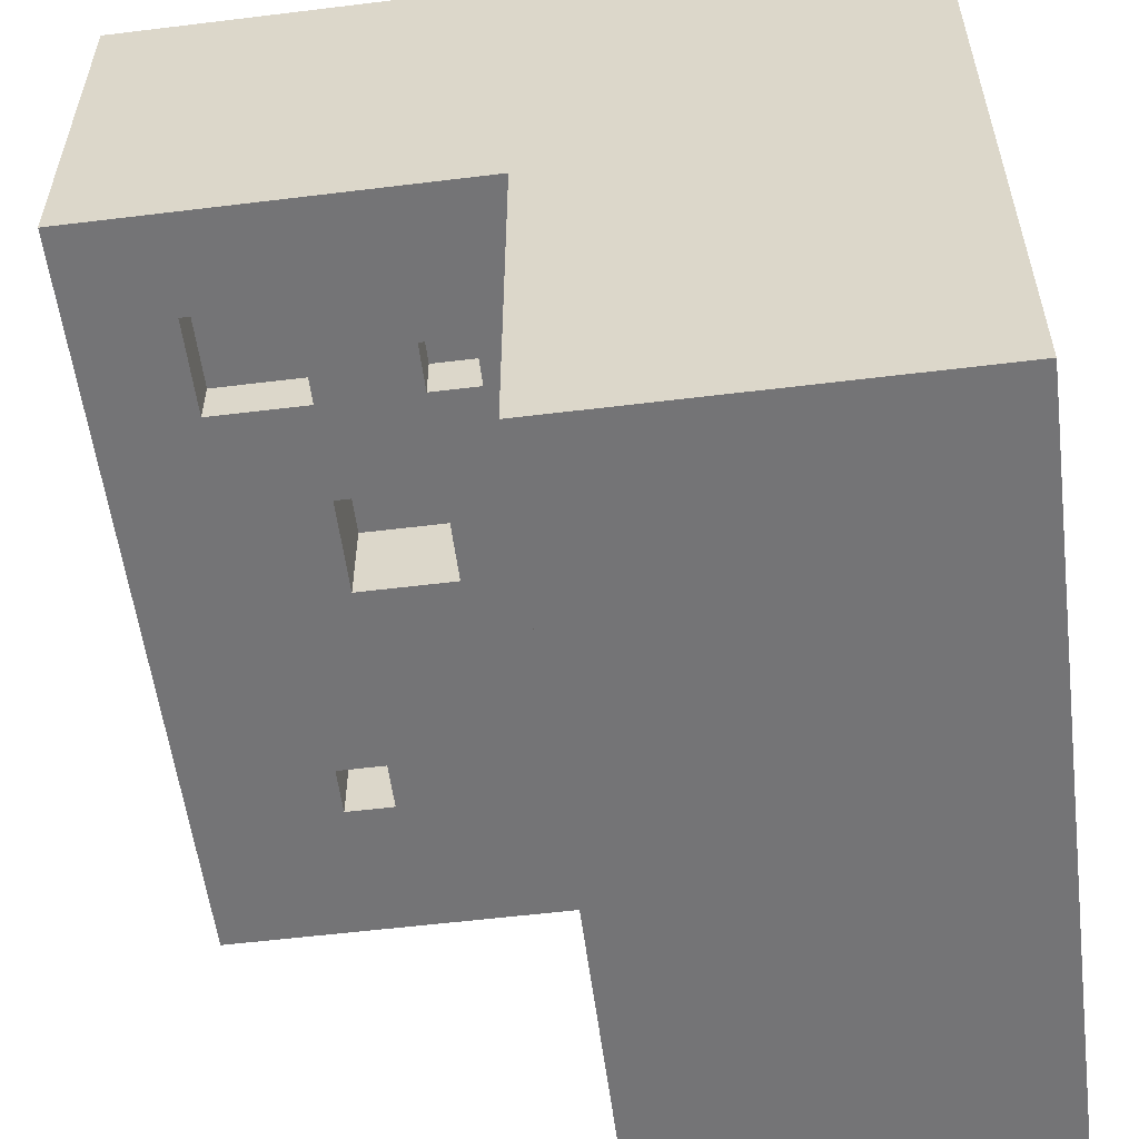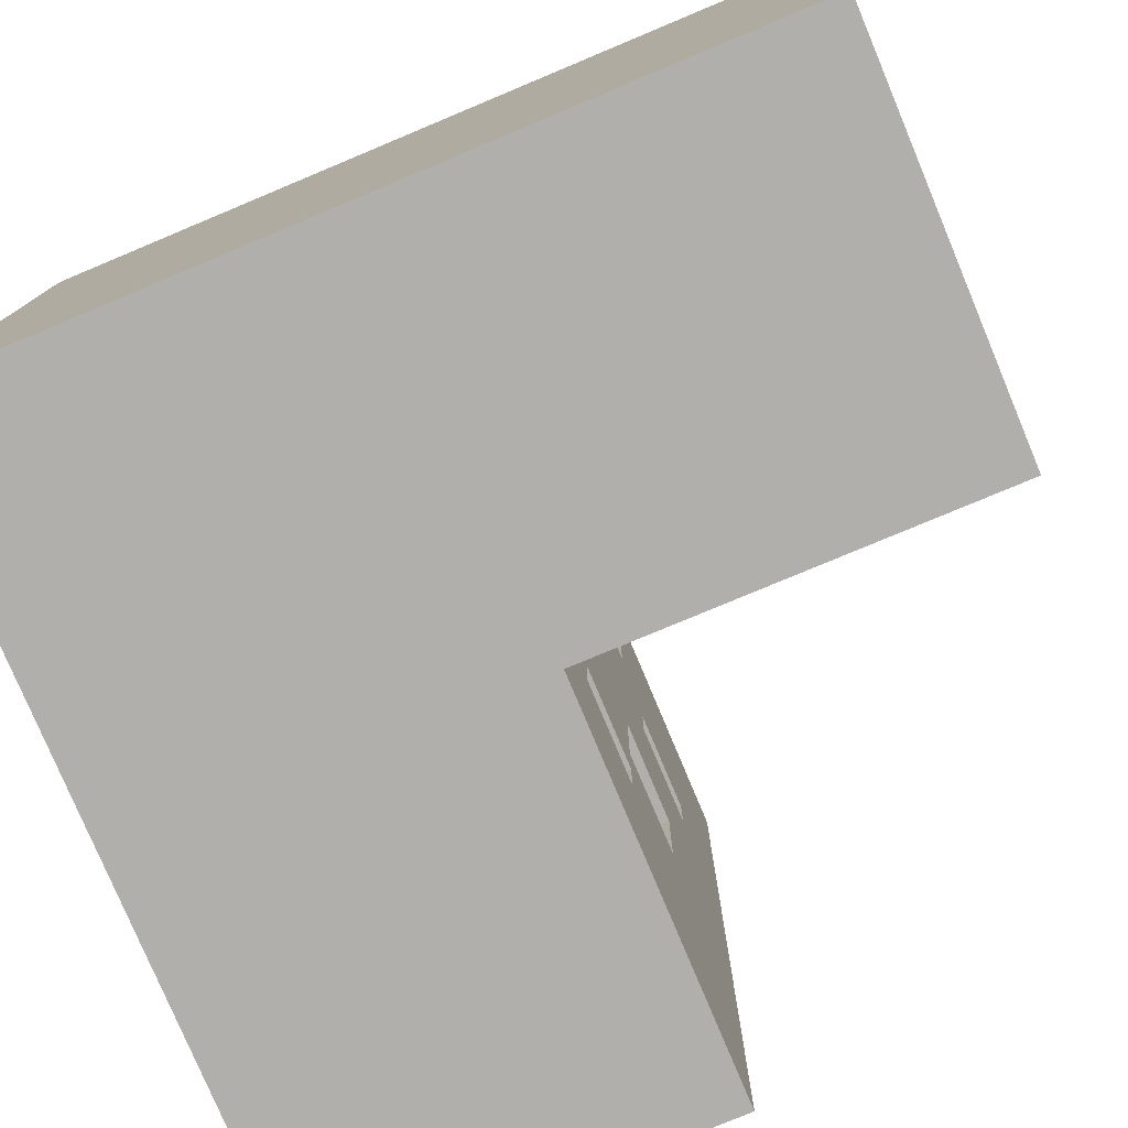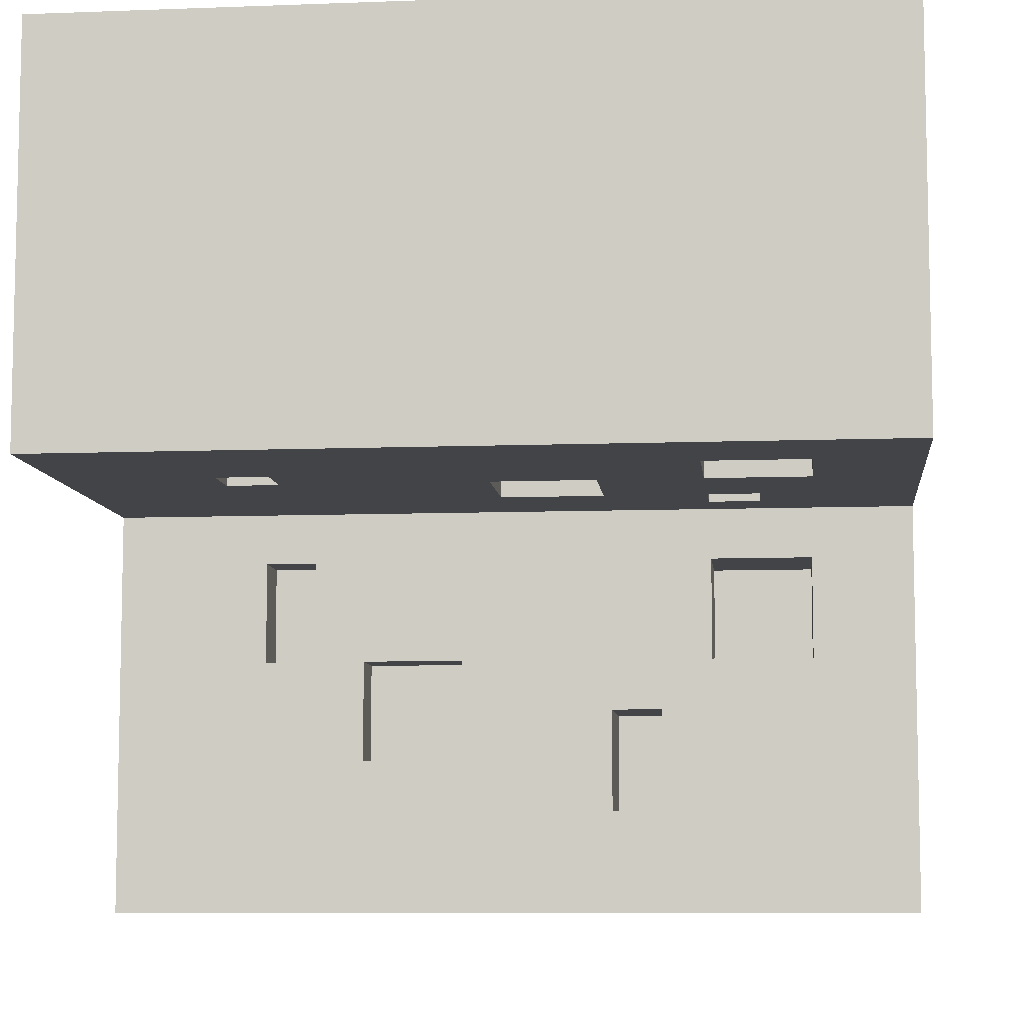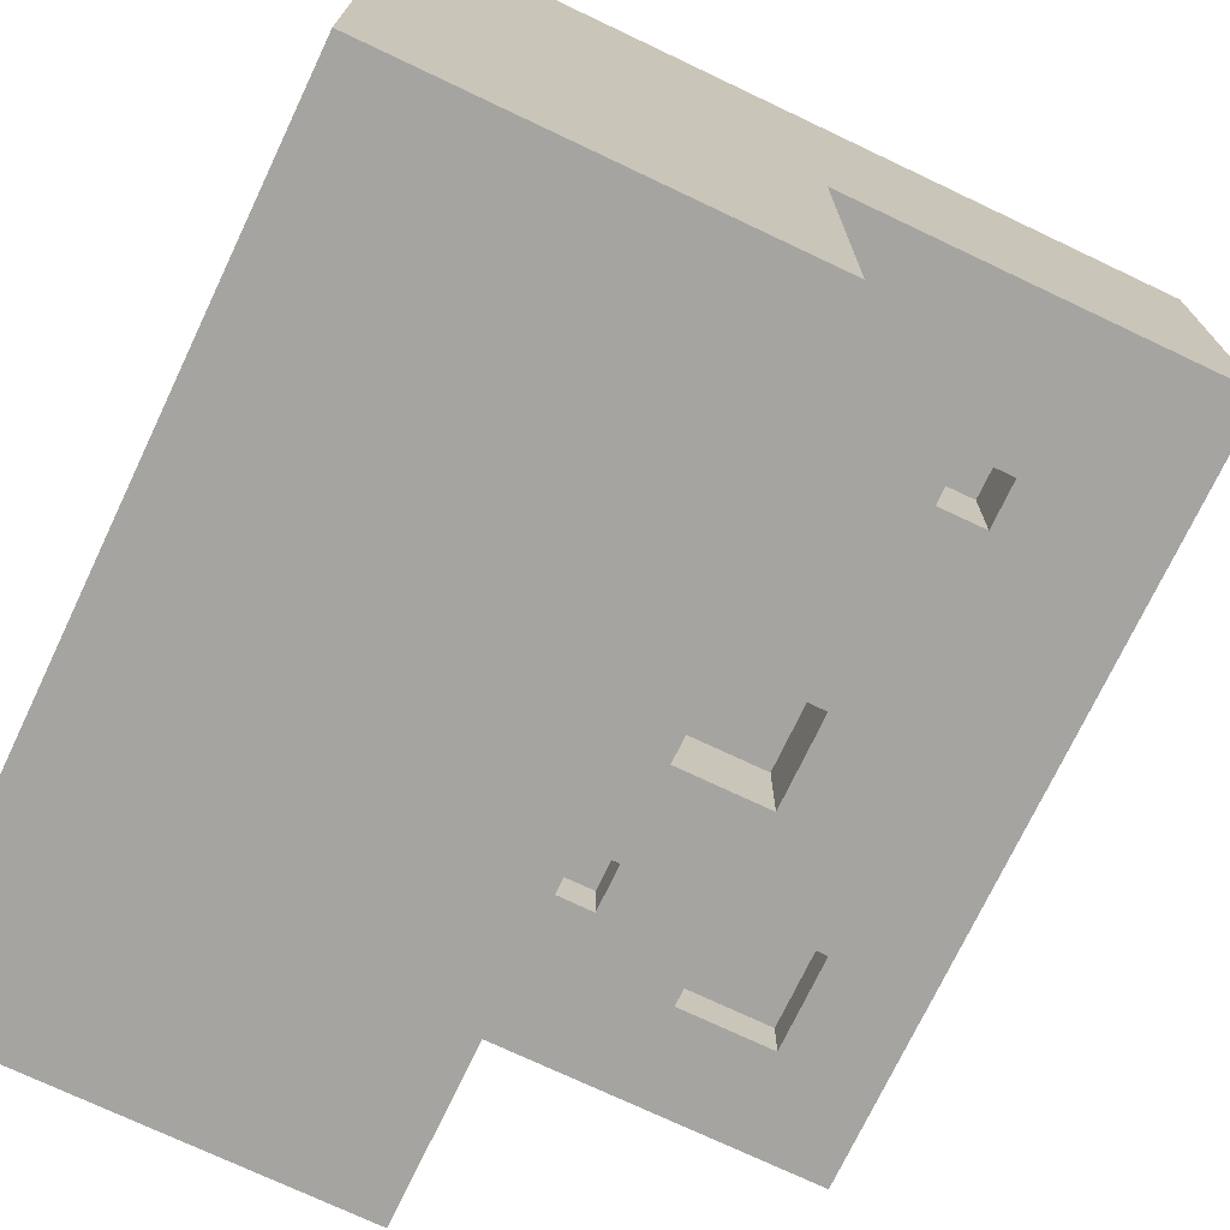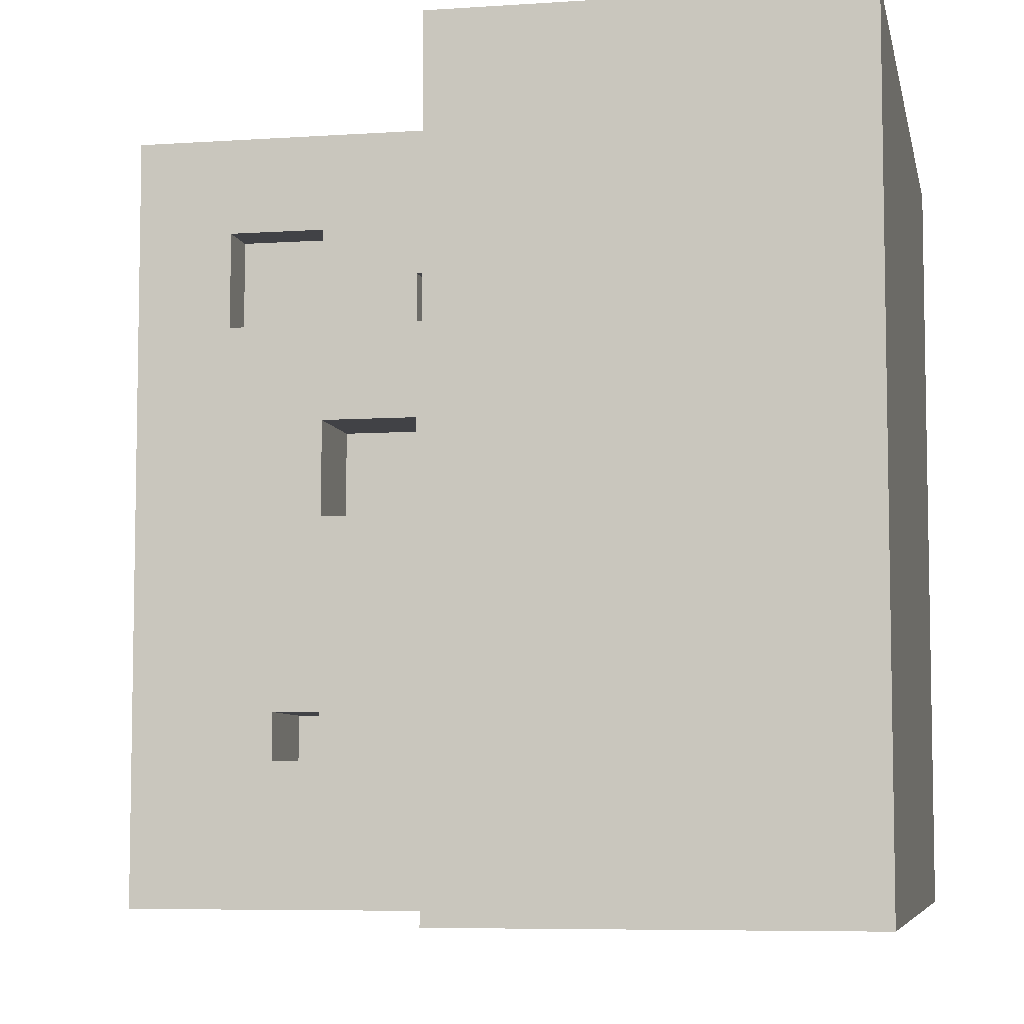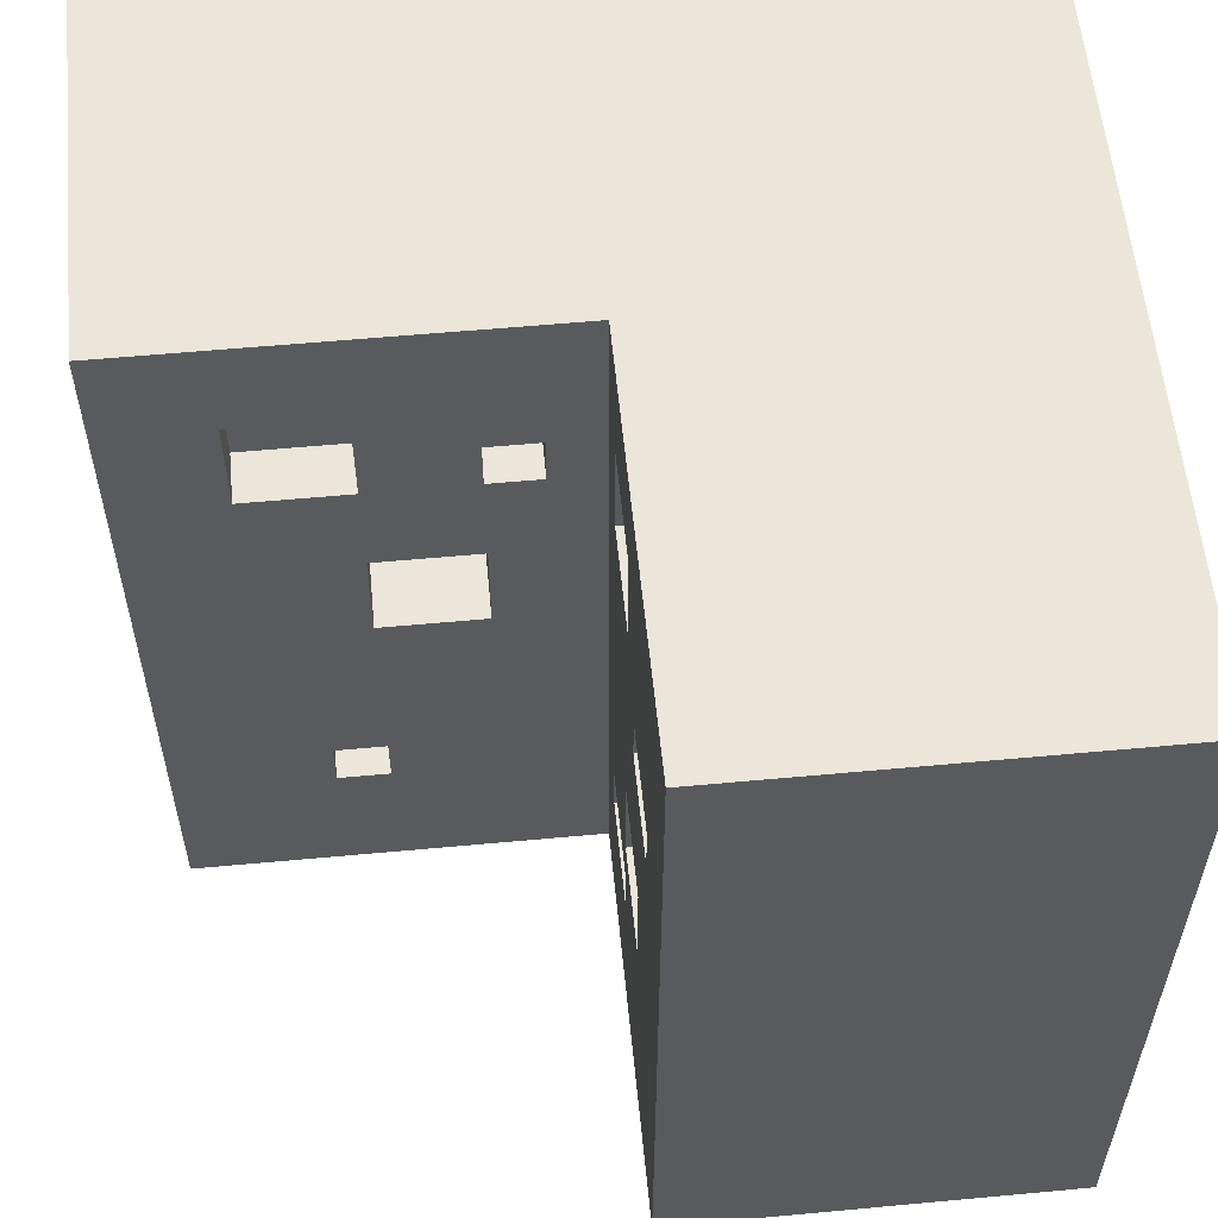
<metadata>
{"format":"obj","ext":"obj","renderer":"f3d","projection":"perspective","resolution":1024,"background":"white","views":[{"elev":-56.3,"azim":-172.7,"up":"+Z"},{"elev":-78.1,"azim":22.7,"up":"+Y"},{"elev":-8.2,"azim":96.0,"up":"+Z"},{"elev":-73.2,"azim":-25.4,"up":"+Z"},{"elev":-6.6,"azim":-168.7,"up":"+Y"},{"elev":57.5,"azim":174.5,"up":"+Y"}]}
</metadata>
<code>
o
v 0 2 0
v 0 2 -1.6
v 0 3.6 0
v 0 3.6 -1.6
v 1 3.2 -0.7
v 1 3.2 -0.8
v 1 3.3 -0.7
v 1 3.3 -0.8
v 1.2 2.8 -0.6
v 1.2 2.8 -0.8
v 1.2 3 -0.6
v 1.2 3 -0.8
v 1.3 2.3 -0.6
v 1.3 2.3 -0.8
v 1.3 2.4 -0.6
v 1.3 2.4 -0.8
v 1.4 3.2 -0.7
v 1.4 3.2 -0.8
v 1.4 3.4 -0.7
v 1.4 3.4 -0.8
v 0.6 3 -1.2
v 0.6 3 -1.4
v 0.6 3.1 -1.2
v 0.6 3.1 -1.4
v 0.6 3.2 -0.9
v 0.6 3.2 -1.1
v 0.6 3.4 -0.9
v 0.6 3.4 -1.1
v 0.7 2.3 -0.9
v 0.7 2.3 -1.1
v 0.7 2.4 -0.9
v 0.7 2.4 -1.1
v 0.7 2.5 -1.1
v 0.7 2.5 -1.3
v 0.7 2.7 -1.1
v 0.7 2.7 -1.3
v 0.8 2 -0.8
v 0.8 2 -1.6
v 0.8 2.1 -0.8
v 0.8 2.1 -1.5
v 0.8 2.3 -0.9
v 0.8 2.3 -1.1
v 0.8 2.4 -0.9
v 0.8 2.4 -1.1
v 0.8 2.5 -1.1
v 0.8 2.5 -1.3
v 0.8 2.7 -1.1
v 0.8 2.7 -1.3
v 0.8 3 -1.2
v 0.8 3 -1.4
v 0.8 3.1 -1.2
v 0.8 3.1 -1.4
v 0.8 3.2 -0.9
v 0.8 3.2 -1.1
v 0.8 3.4 -0.9
v 0.8 3.4 -1.1
v 0.8 3.5 -0.8
v 0.8 3.5 -1.5
v 0.8 3.6 -0.8
v 0.8 3.6 -1.6
v 0.9 3.2 -0.7
v 0.9 3.2 -0.8
v 0.9 3.3 -0.7
v 0.9 3.3 -0.8
v 1 2.8 -0.6
v 1 2.8 -0.8
v 1 3 -0.6
v 1 3 -0.8
v 1.2 2.3 -0.6
v 1.2 2.3 -0.8
v 1.2 2.4 -0.6
v 1.2 2.4 -0.8
v 1.2 3.2 -0.7
v 1.2 3.2 -0.8
v 1.2 3.4 -0.7
v 1.2 3.4 -0.8
v 1.6 2 0
v 1.6 2 -0.8
v 1.6 3.6 0
v 1.6 3.6 -0.8
v 0 2 0
v 0 3.6 0
v 1.6 2 0
v 1.6 3.6 0
v 0.6 3.2 -1.1
v 0.6 3.4 -1.1
v 0.7 2.3 -1.1
v 0.7 2.4 -1.1
v 0.8 2.3 -1.1
v 0.8 2.4 -1.1
v 0.8 3.2 -1.1
v 0.8 3.4 -1.1
v 0.7 2.5 -1.3
v 0.7 2.7 -1.3
v 0.8 2.5 -1.3
v 0.8 2.7 -1.3
v 0.6 3 -1.4
v 0.6 3.1 -1.4
v 0.8 3 -1.4
v 0.8 3.1 -1.4
v 1 2.8 -0.6
v 1 3 -0.6
v 1.2 2.3 -0.6
v 1.2 2.4 -0.6
v 1.2 2.8 -0.6
v 1.2 3 -0.6
v 1.3 2.3 -0.6
v 1.3 2.4 -0.6
v 0.9 3.2 -0.7
v 0.9 3.3 -0.7
v 1 3.2 -0.7
v 1 3.3 -0.7
v 1.2 3.2 -0.7
v 1.2 3.4 -0.7
v 1.4 3.2 -0.7
v 1.4 3.4 -0.7
v 0.8 2 -0.8
v 0.8 2.1 -0.8
v 0.8 3.5 -0.8
v 0.8 3.6 -0.8
v 0.9 3.2 -0.8
v 0.9 3.3 -0.8
v 1 2.8 -0.8
v 1 3 -0.8
v 1 3.2 -0.8
v 1 3.3 -0.8
v 1.2 2.3 -0.8
v 1.2 2.4 -0.8
v 1.2 2.8 -0.8
v 1.2 3 -0.8
v 1.2 3.2 -0.8
v 1.2 3.4 -0.8
v 1.3 2.3 -0.8
v 1.3 2.4 -0.8
v 1.4 3.2 -0.8
v 1.4 3.4 -0.8
v 1.5 2.1 -0.8
v 1.5 3.5 -0.8
v 1.6 2 -0.8
v 1.6 3.6 -0.8
v 0.6 3.2 -0.9
v 0.6 3.4 -0.9
v 0.7 2.3 -0.9
v 0.7 2.4 -0.9
v 0.8 2.3 -0.9
v 0.8 2.4 -0.9
v 0.8 3.2 -0.9
v 0.8 3.4 -0.9
v 0.7 2.5 -1.1
v 0.7 2.7 -1.1
v 0.8 2.5 -1.1
v 0.8 2.7 -1.1
v 0.6 3 -1.2
v 0.6 3.1 -1.2
v 0.8 3 -1.2
v 0.8 3.1 -1.2
v 0 2 -1.6
v 0 3.6 -1.6
v 0.8 2 -1.6
v 0.8 3.6 -1.6
v 0 2 0
v 1.6 2 0
v 0.8 2 -0.8
v 1.6 2 -0.8
v 0 2 -1.6
v 0.8 2 -1.6
v 1.2 2.4 -0.6
v 1.3 2.4 -0.6
v 1.2 2.4 -0.8
v 1.3 2.4 -0.8
v 0.7 2.4 -0.9
v 0.8 2.4 -0.9
v 0.7 2.4 -1.1
v 0.8 2.4 -1.1
v 0.7 2.7 -1.1
v 0.8 2.7 -1.1
v 0.7 2.7 -1.3
v 0.8 2.7 -1.3
v 1 3 -0.6
v 1.2 3 -0.6
v 1 3 -0.8
v 1.2 3 -0.8
v 0.6 3.1 -1.2
v 0.8 3.1 -1.2
v 0.6 3.1 -1.4
v 0.8 3.1 -1.4
v 0.9 3.3 -0.7
v 1 3.3 -0.7
v 0.9 3.3 -0.8
v 1 3.3 -0.8
v 1.2 3.4 -0.7
v 1.4 3.4 -0.7
v 1.2 3.4 -0.8
v 1.4 3.4 -0.8
v 0.6 3.4 -0.9
v 0.8 3.4 -0.9
v 0.6 3.4 -1.1
v 0.8 3.4 -1.1
v 1.2 2.3 -0.6
v 1.3 2.3 -0.6
v 1.2 2.3 -0.8
v 1.3 2.3 -0.8
v 0.7 2.3 -0.9
v 0.8 2.3 -0.9
v 0.7 2.3 -1.1
v 0.8 2.3 -1.1
v 0.7 2.5 -1.1
v 0.8 2.5 -1.1
v 0.7 2.5 -1.3
v 0.8 2.5 -1.3
v 1 2.8 -0.6
v 1.2 2.8 -0.6
v 1 2.8 -0.8
v 1.2 2.8 -0.8
v 0.6 3 -1.2
v 0.8 3 -1.2
v 0.6 3 -1.4
v 0.8 3 -1.4
v 0.9 3.2 -0.7
v 1 3.2 -0.7
v 1.2 3.2 -0.7
v 1.4 3.2 -0.7
v 0.9 3.2 -0.8
v 1 3.2 -0.8
v 1.2 3.2 -0.8
v 1.4 3.2 -0.8
v 0.6 3.2 -0.9
v 0.8 3.2 -0.9
v 0.6 3.2 -1.1
v 0.8 3.2 -1.1
v 0 3.6 0
v 1.6 3.6 0
v 0.8 3.6 -0.8
v 1.6 3.6 -0.8
v 0 3.6 -1.6
v 0.8 3.6 -1.6
f 3 2 1
f 4 2 3
f 7 6 5
f 8 6 7
f 11 10 9
f 12 10 11
f 15 14 13
f 16 14 15
f 19 18 17
f 20 18 19
f 21 22 23
f 23 22 24
f 25 26 27
f 27 26 28
f 29 30 31
f 31 30 32
f 33 34 35
f 35 34 36
f 37 38 39
f 39 38 40
f 39 40 41
f 41 40 42
f 39 41 43
f 42 40 44
f 44 40 45
f 43 44 45
f 45 40 46
f 43 45 47
f 46 40 48
f 47 48 49
f 48 40 50
f 49 48 50
f 47 49 51
f 50 40 52
f 39 43 53
f 51 52 53
f 43 47 53
f 47 51 53
f 53 52 54
f 39 53 55
f 54 52 56
f 39 55 57
f 55 56 57
f 40 38 58
f 57 56 58
f 52 40 58
f 56 52 58
f 57 58 59
f 58 38 60
f 59 58 60
f 61 62 63
f 63 62 64
f 65 66 67
f 67 66 68
f 69 70 71
f 71 70 72
f 73 74 75
f 75 74 76
f 77 78 79
f 79 78 80
f 83 82 81
f 84 82 83
f 89 88 87
f 90 88 89
f 91 86 85
f 92 86 91
f 95 94 93
f 96 94 95
f 99 98 97
f 100 98 99
f 101 102 105
f 105 102 106
f 103 104 107
f 107 104 108
f 109 110 111
f 111 110 112
f 113 114 115
f 115 114 116
f 118 119 121
f 121 119 122
f 118 121 123
f 123 121 124
f 124 121 125
f 122 119 126
f 118 123 127
f 127 123 128
f 128 123 129
f 124 125 130
f 125 126 130
f 130 126 131
f 126 119 132
f 131 126 132
f 118 127 133
f 128 129 134
f 130 131 134
f 129 130 134
f 134 131 135
f 133 134 135
f 132 119 136
f 117 118 137
f 135 136 137
f 118 133 137
f 133 135 137
f 136 119 138
f 137 136 138
f 119 120 138
f 117 137 139
f 137 138 139
f 138 120 140
f 139 138 140
f 143 144 145
f 145 144 146
f 141 142 147
f 147 142 148
f 149 150 151
f 151 150 152
f 153 154 155
f 155 154 156
f 157 158 159
f 159 158 160
f 163 162 161
f 164 162 163
f 165 163 161
f 166 163 165
f 169 168 167
f 170 168 169
f 173 172 171
f 174 172 173
f 177 176 175
f 178 176 177
f 181 180 179
f 182 180 181
f 185 184 183
f 186 184 185
f 189 188 187
f 190 188 189
f 193 192 191
f 194 192 193
f 197 196 195
f 198 196 197
f 199 200 201
f 201 200 202
f 203 204 205
f 205 204 206
f 207 208 209
f 209 208 210
f 211 212 213
f 213 212 214
f 215 216 217
f 217 216 218
f 219 220 223
f 223 220 224
f 221 222 225
f 225 222 226
f 227 228 229
f 229 228 230
f 231 232 233
f 233 232 234
f 231 233 235
f 235 233 236

</code>
